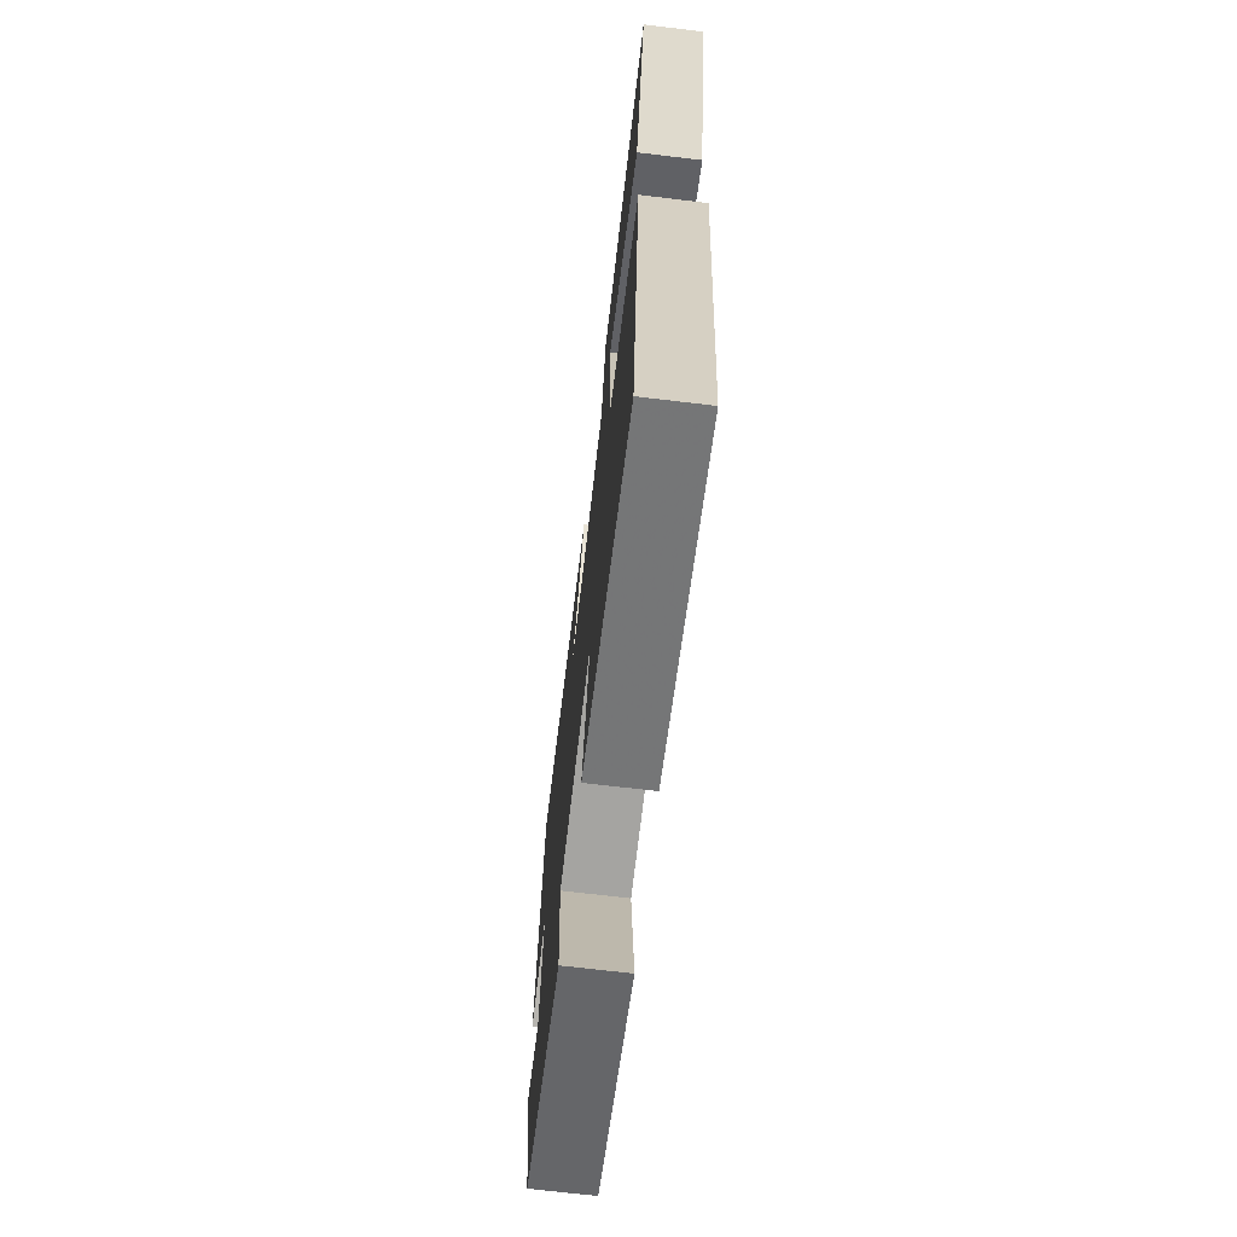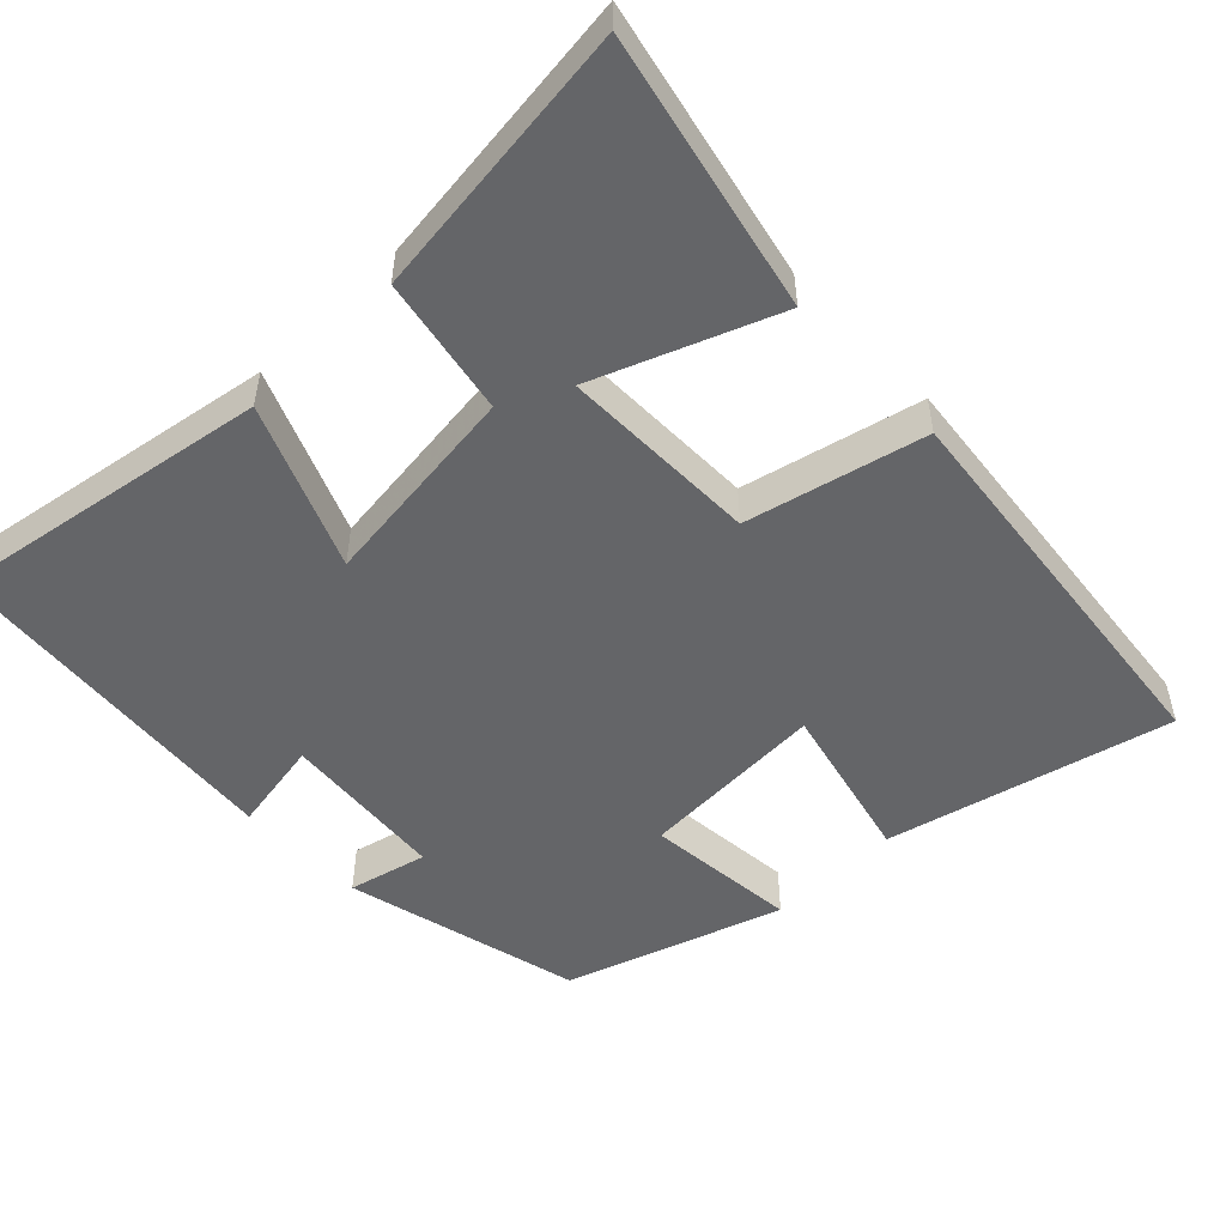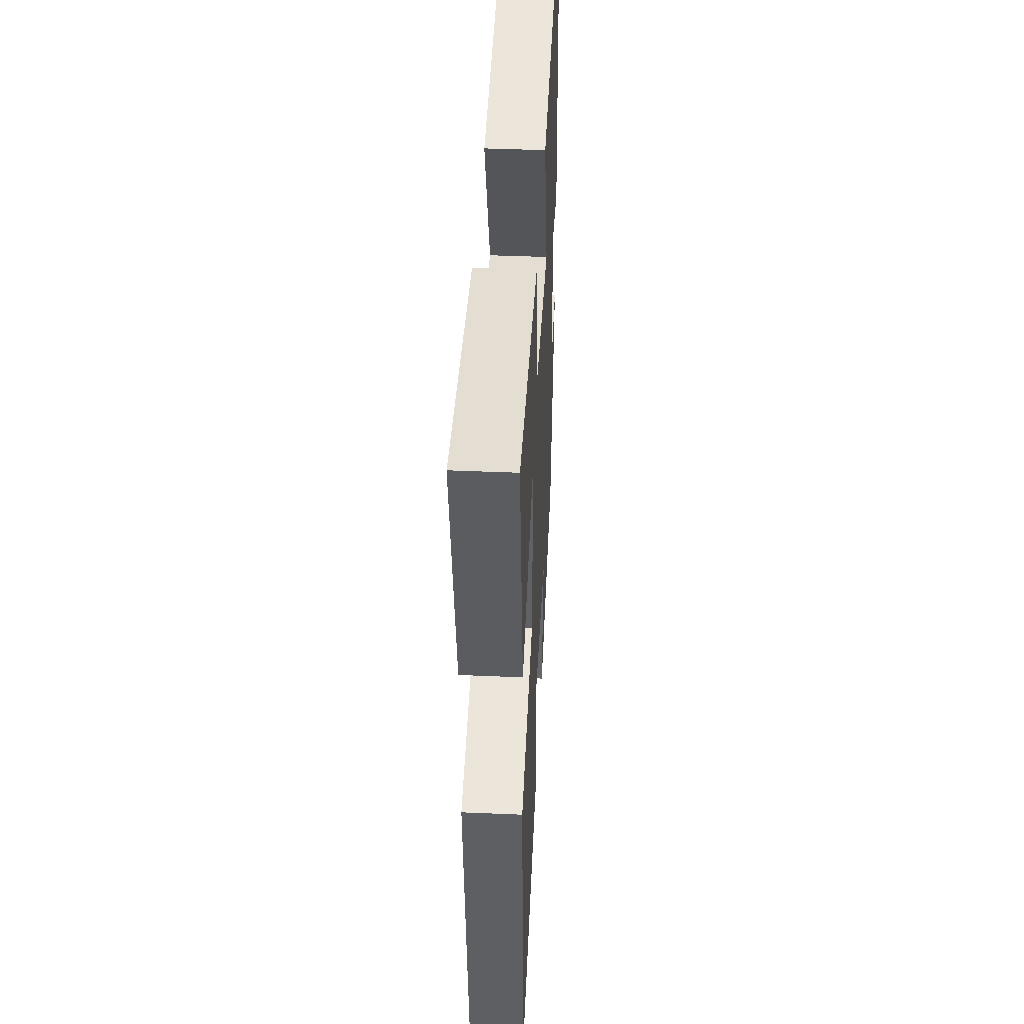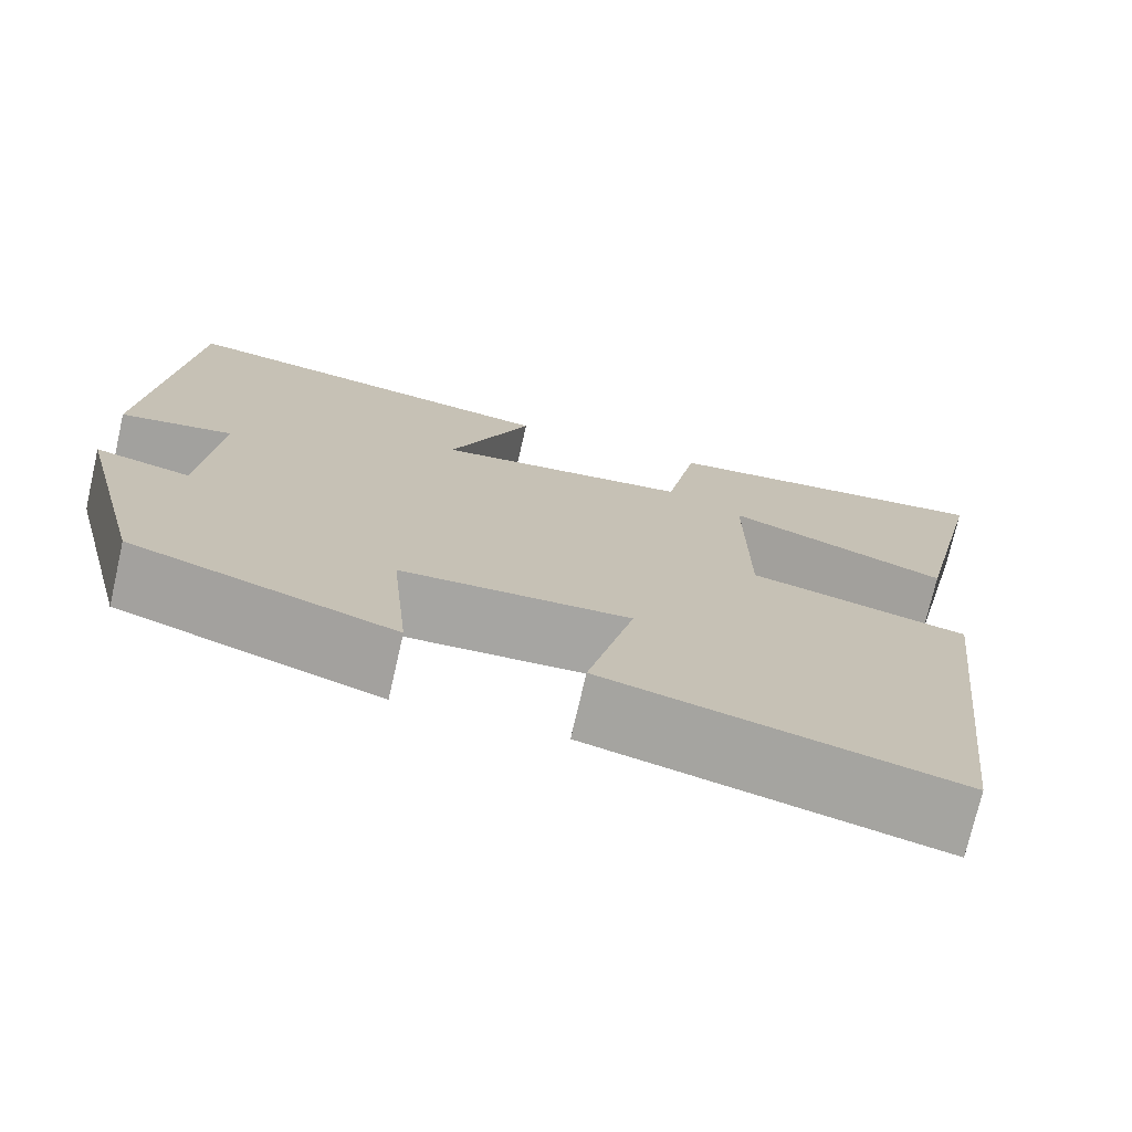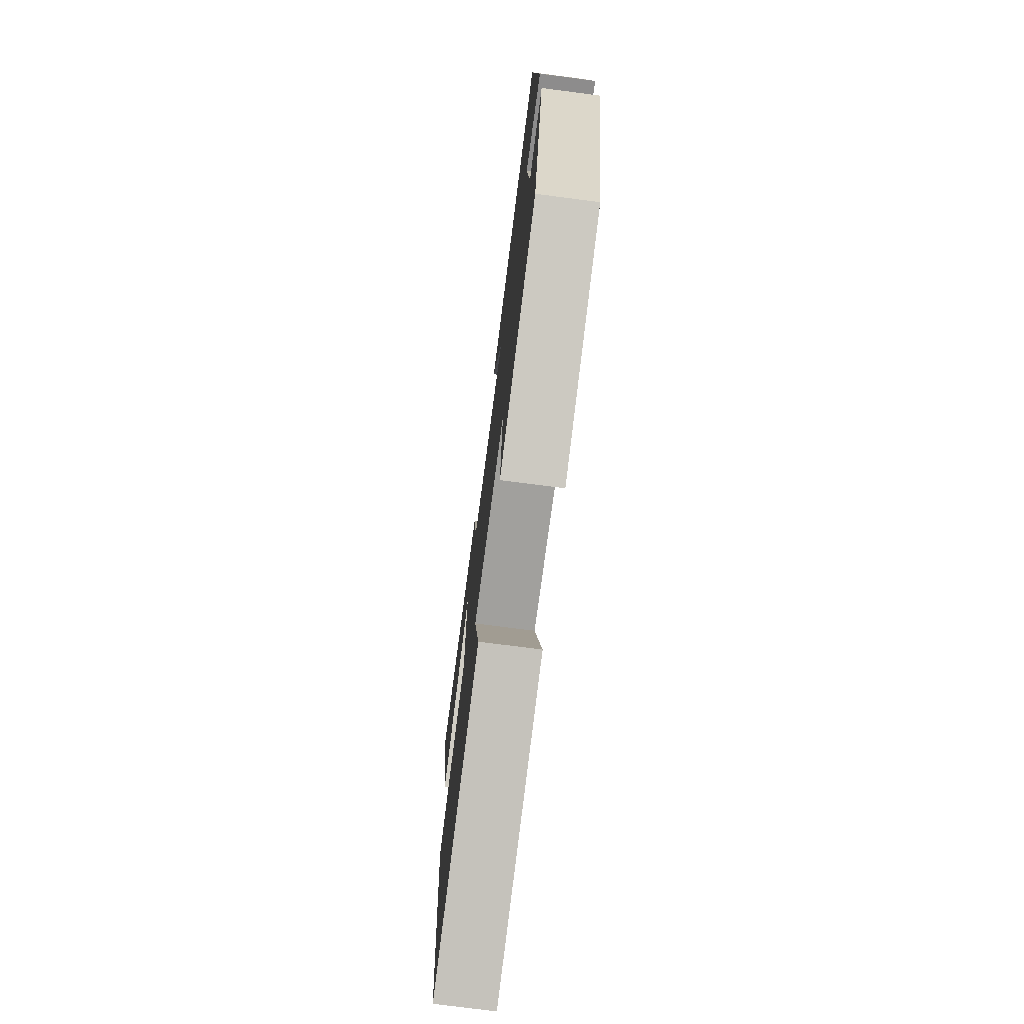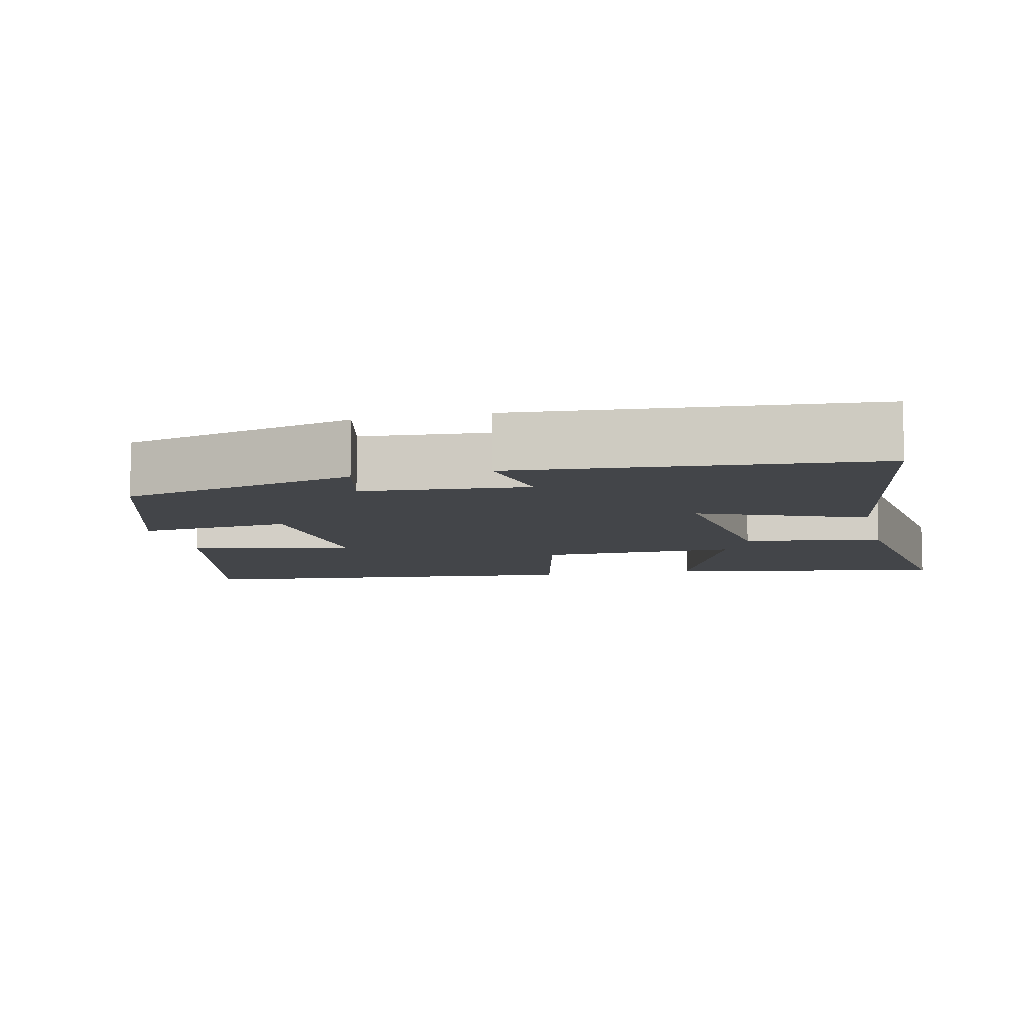
<metadata>
{"format":"obj","ext":"obj","renderer":"f3d","projection":"perspective","resolution":1024,"background":"white","views":[{"elev":-70.6,"azim":83.2,"up":"+Z"},{"elev":-51.5,"azim":44.2,"up":"+Y"},{"elev":43.0,"azim":92.9,"up":"+Z"},{"elev":-74.1,"azim":-12.9,"up":"+Z"},{"elev":-74.3,"azim":-97.4,"up":"+Z"},{"elev":-8.7,"azim":-76.6,"up":"+Y"}]}
</metadata>
<code>
v -0.456 0.07 0.573
v -0.021 0.07 0.5
v -0.112 0.07 0.279
v 0.17 0.07 0.313
v 0.205 0.07 0.5
v 0.583 0.07 0.546
v 0.5 0.07 0.173
v 0.256 0.07 0.269
v 0.258 0.07 0.001
v 0.5 0.07 -0.057
v 0.439 0.07 -0.595
v 0.054 0.07 -0.5
v 0.106 0.07 -0.282
v -0.148 0.07 -0.294
v -0.128 0.07 -0.5
v -0.42 0.07 -0.402
v -0.5 0.07 -0.082
v -0.394 0.07 -0.108
v -0.374 0.07 0.116
v -0.5 0.07 0.094
v -0.456 0 0.573
v -0.021 0 0.5
v -0.112 0 0.279
v 0.17 0 0.313
v 0.205 0 0.5
v 0.583 0 0.546
v 0.5 0 0.173
v 0.256 0 0.269
v 0.258 0 0.001
v 0.5 0 -0.057
v 0.439 0 -0.595
v 0.054 0 -0.5
v 0.106 0 -0.282
v -0.148 0 -0.294
v -0.128 0 -0.5
v -0.42 0 -0.402
v -0.5 0 -0.082
v -0.394 0 -0.108
v -0.374 0 0.116
v -0.5 0 0.094
f 1 2 3
f 20 1 3
f 19 20 3
f 18 19 3 4
f 16 17 18
f 15 16 18
f 14 15 18
f 13 14 18 4
f 11 12 13
f 10 11 13
f 9 10 13
f 13 4 5
f 9 13 5
f 8 9 5
f 5 6 7 8
f 23 22 21
f 23 21 40
f 23 40 39
f 24 23 39 38
f 38 37 36
f 38 36 35
f 38 35 34
f 24 38 34 33
f 33 32 31
f 33 31 30
f 33 30 29
f 25 24 33
f 25 33 29
f 25 29 28
f 28 27 26 25
f 1 21 22 2
f 2 22 23 3
f 3 23 24 4
f 4 24 25 5
f 5 25 26 6
f 6 26 27 7
f 7 27 28 8
f 8 28 29 9
f 9 29 30 10
f 10 30 31 11
f 11 31 32 12
f 12 32 33 13
f 13 33 34 14
f 14 34 35 15
f 15 35 36 16
f 16 36 37 17
f 17 37 38 18
f 18 38 39 19
f 19 39 40 20
f 20 40 21 1

</code>
